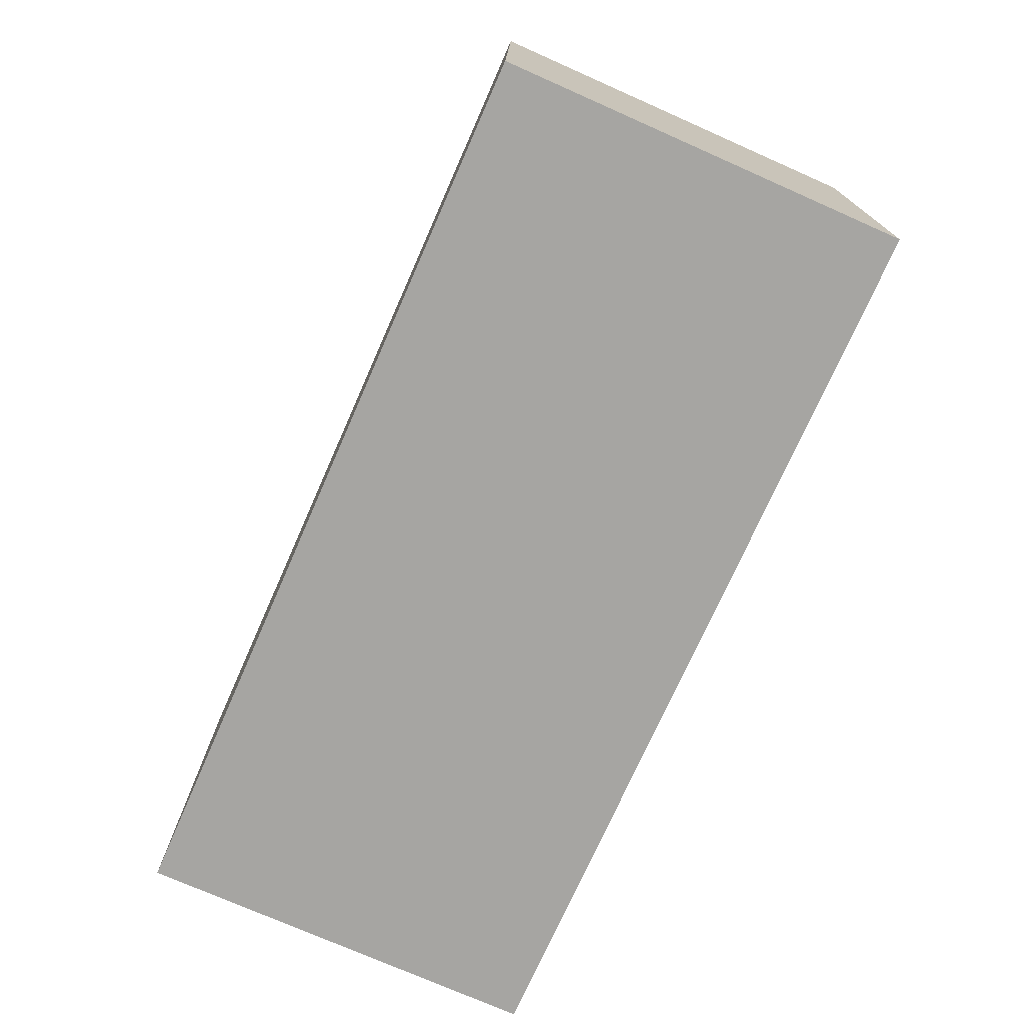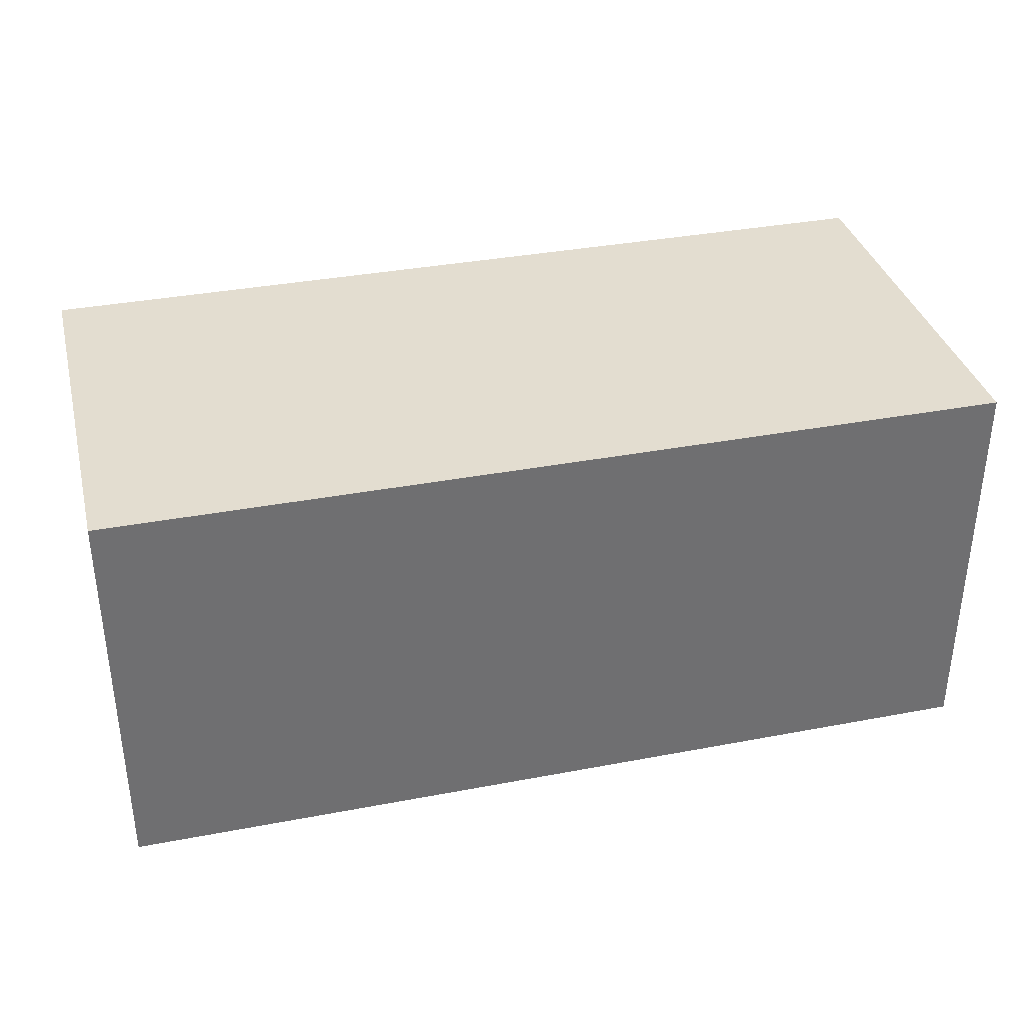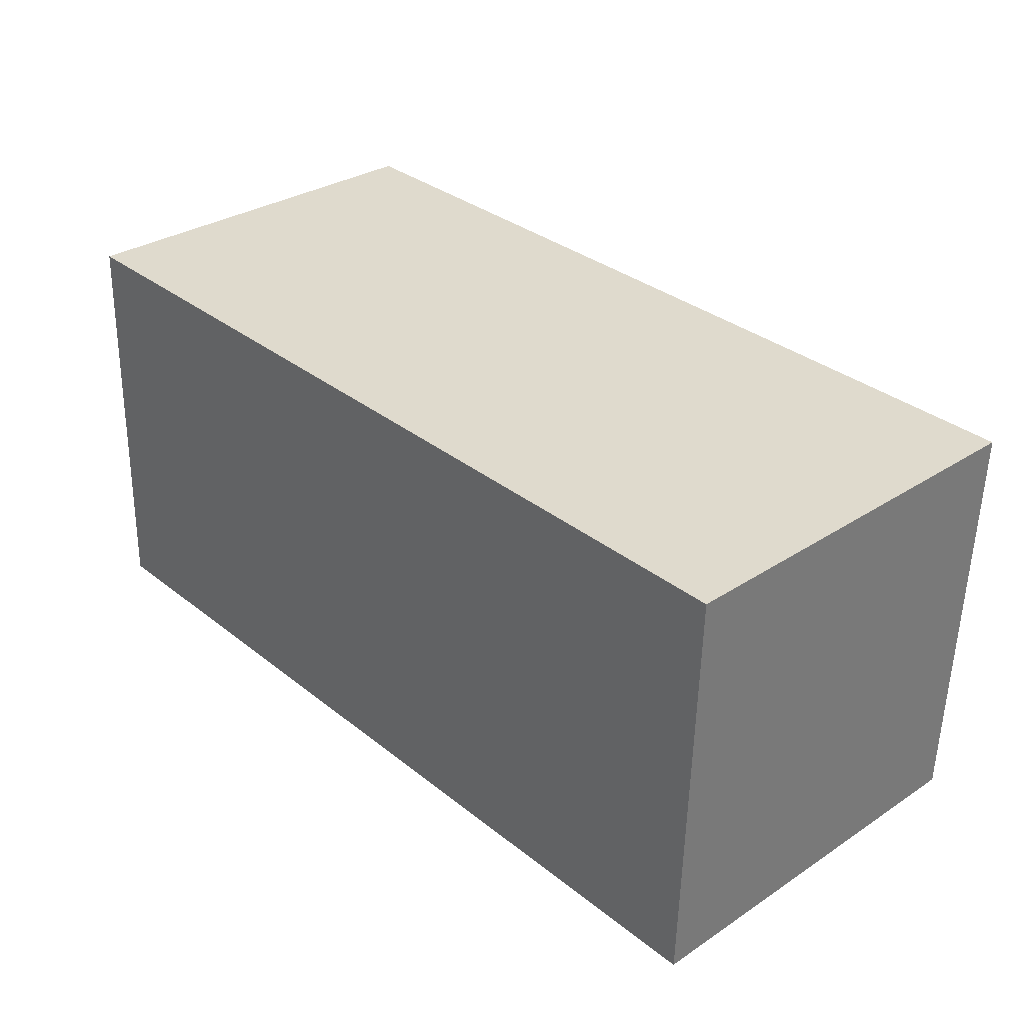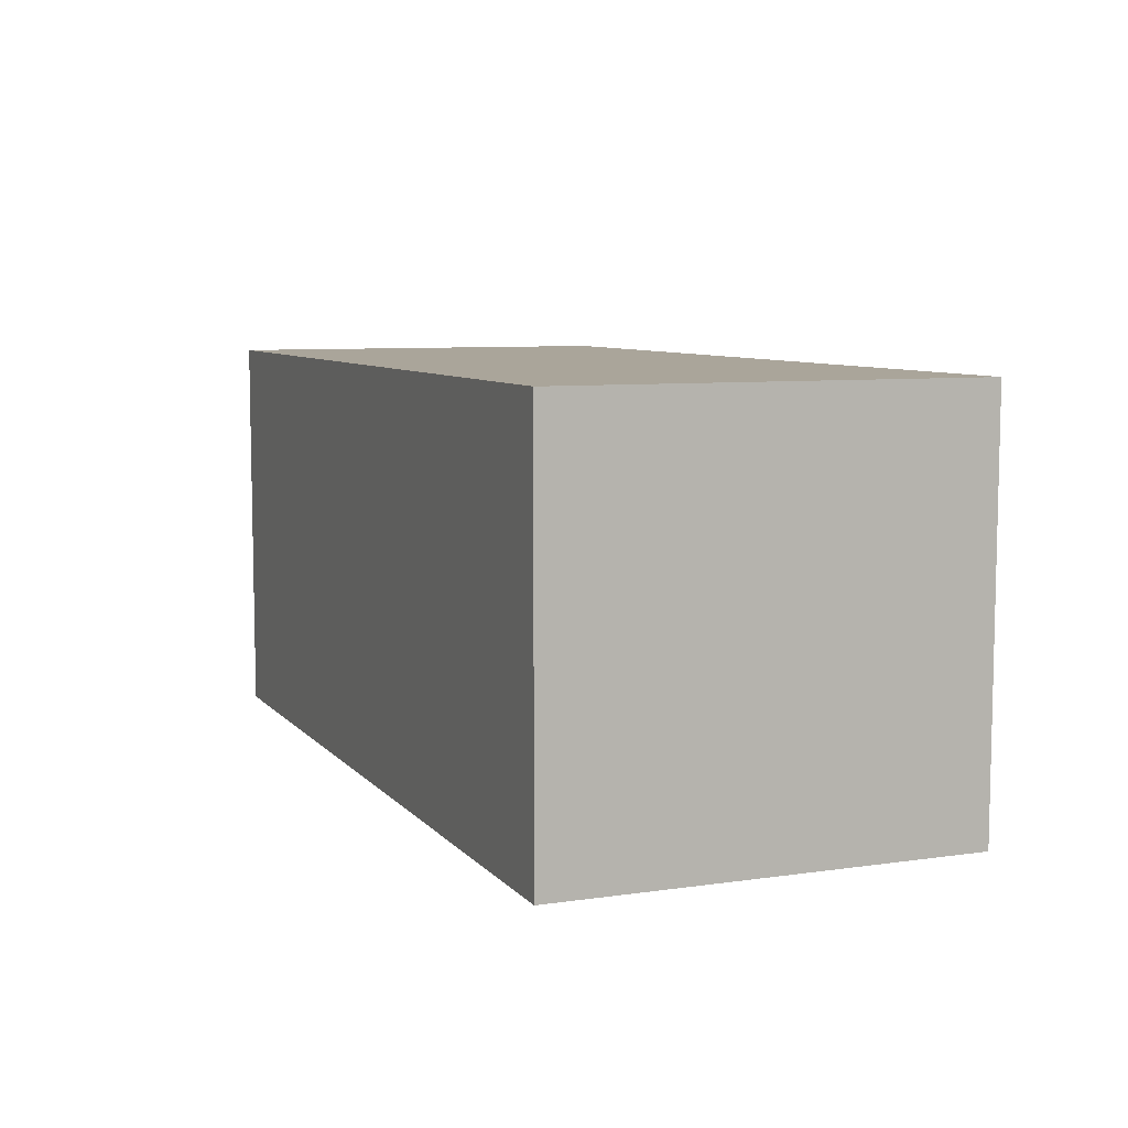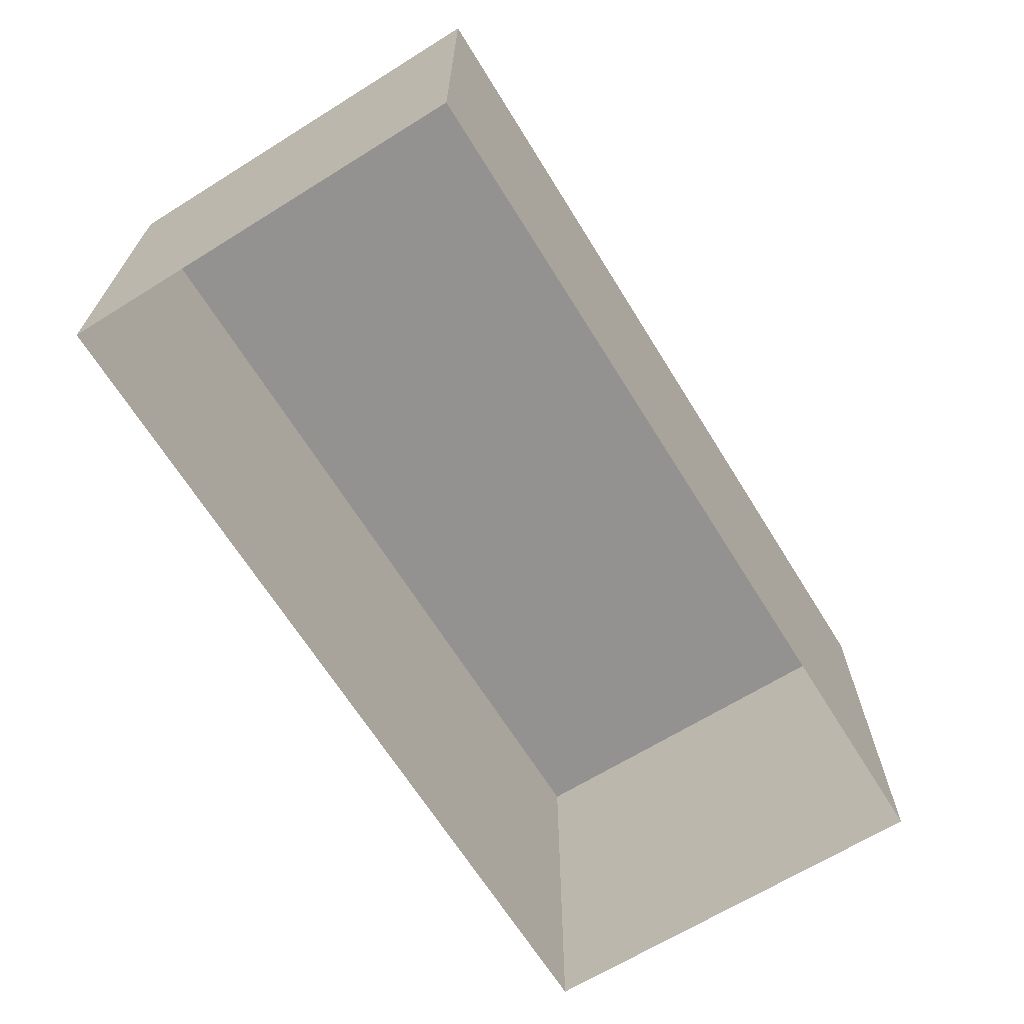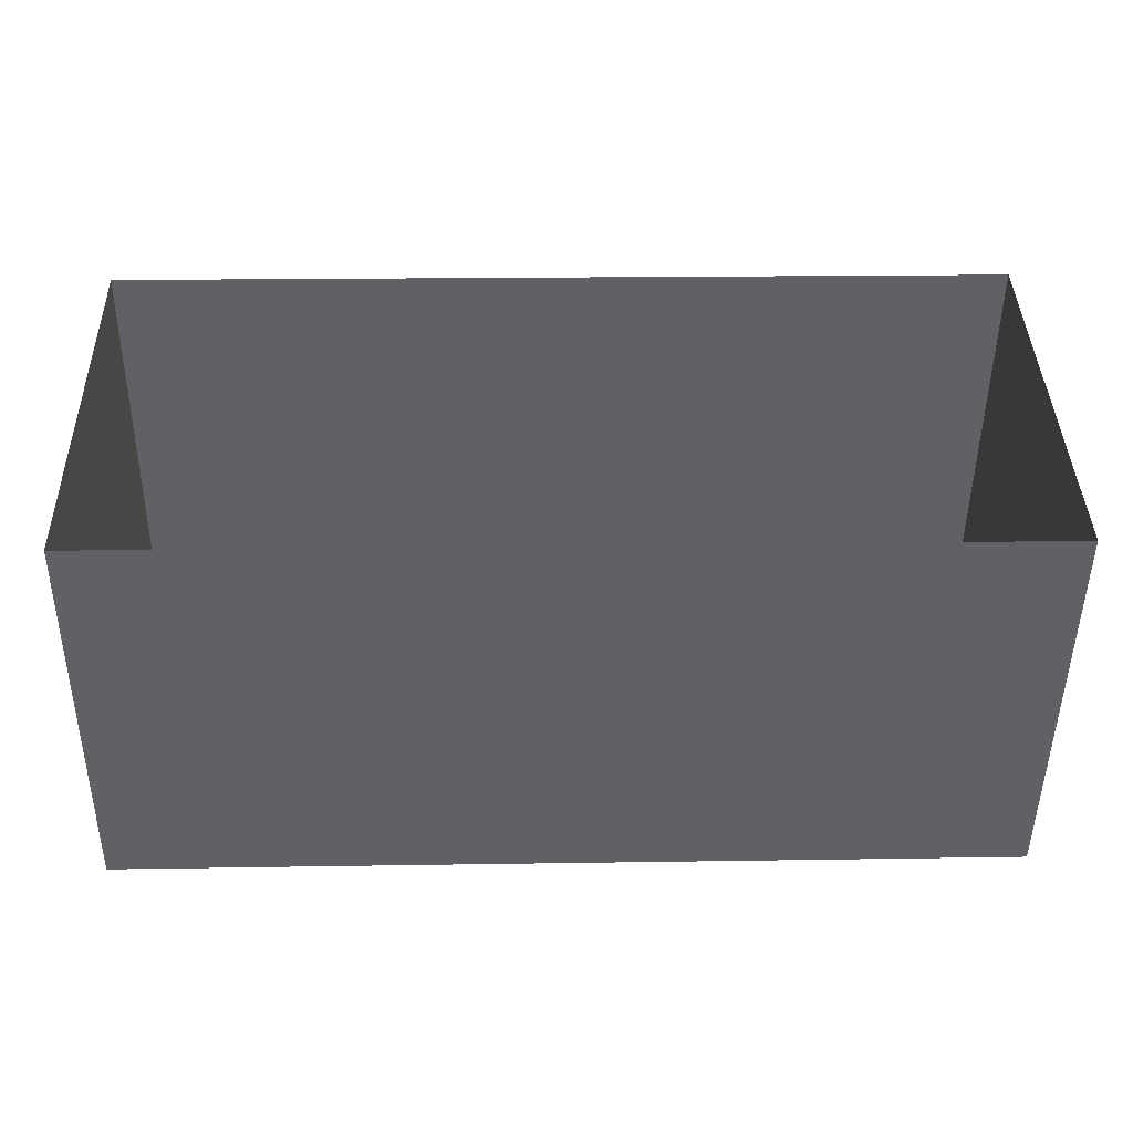
<metadata>
{"format":"obj","ext":"obj","renderer":"f3d","projection":"perspective","resolution":1024,"background":"white","views":[{"elev":-75.2,"azim":66.2,"up":"+Y"},{"elev":35.6,"azim":-15.7,"up":"+Z"},{"elev":31.3,"azim":47.1,"up":"+Y"},{"elev":7.7,"azim":-113.7,"up":"+Z"},{"elev":-66.4,"azim":-59.8,"up":"+Z"},{"elev":-49.4,"azim":179.4,"up":"+Y"}]}
</metadata>
<code>
v -3.724e+05 -1.043e+05 28.84
v -3.724e+05 -1.043e+05 28.84
v -3.724e+05 -1.043e+05 28.84
v -3.724e+05 -1.043e+05 28.84
v -3.724e+05 -1.043e+05 38.46
v -3.724e+05 -1.043e+05 38.46
v -3.724e+05 -1.043e+05 38.46
v -3.724e+05 -1.043e+05 38.46
f 1 2 3
f 4 1 3
f 5 6 7
f 8 5 7
f 8 3 2
f 8 7 3
f 7 4 3
f 7 6 4
f 6 1 4
f 6 5 1
f 8 2 1
f 5 8 1

</code>
